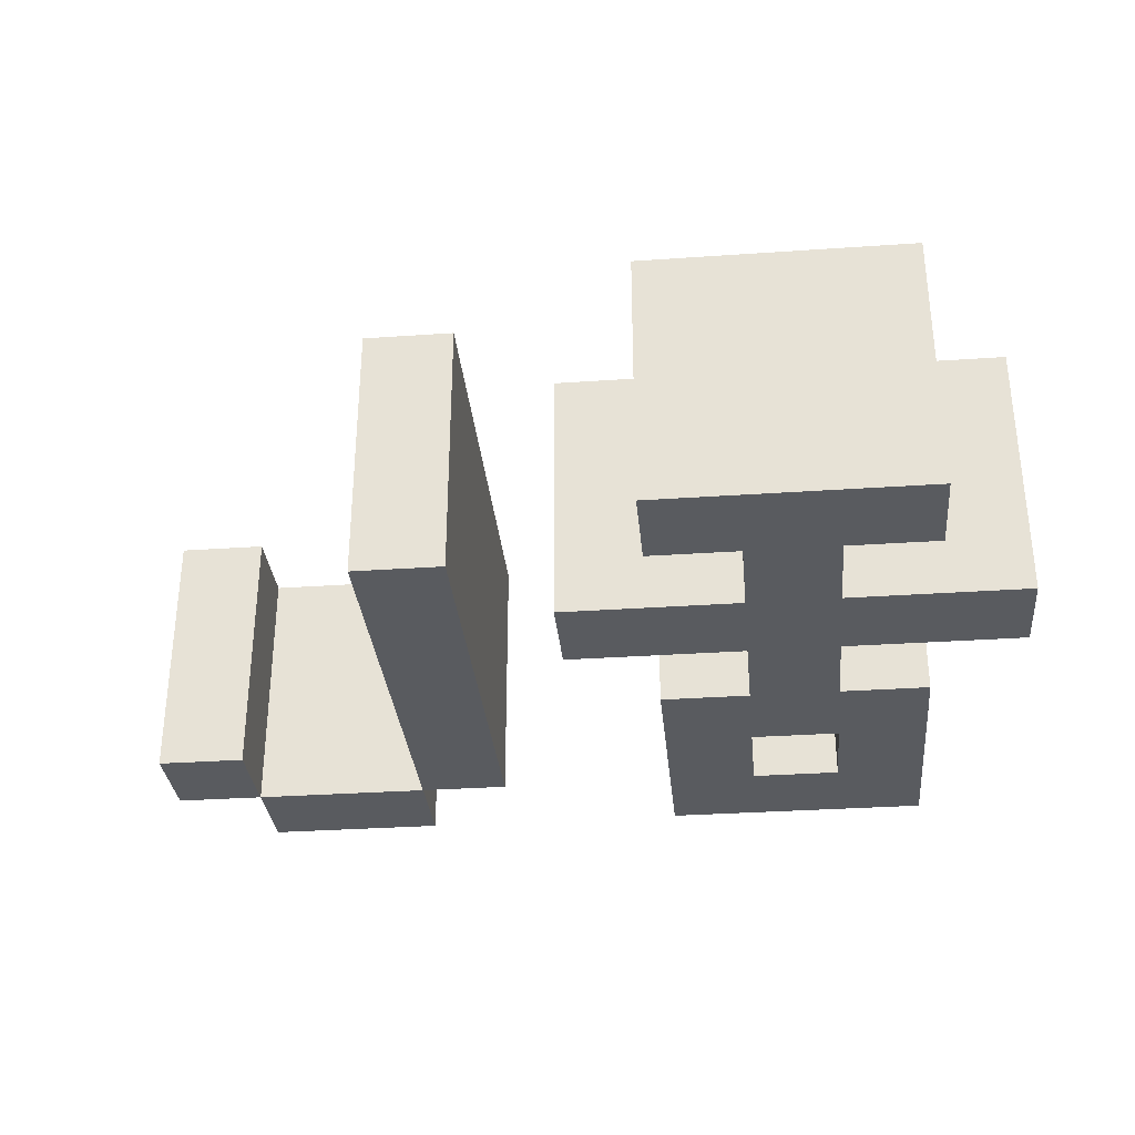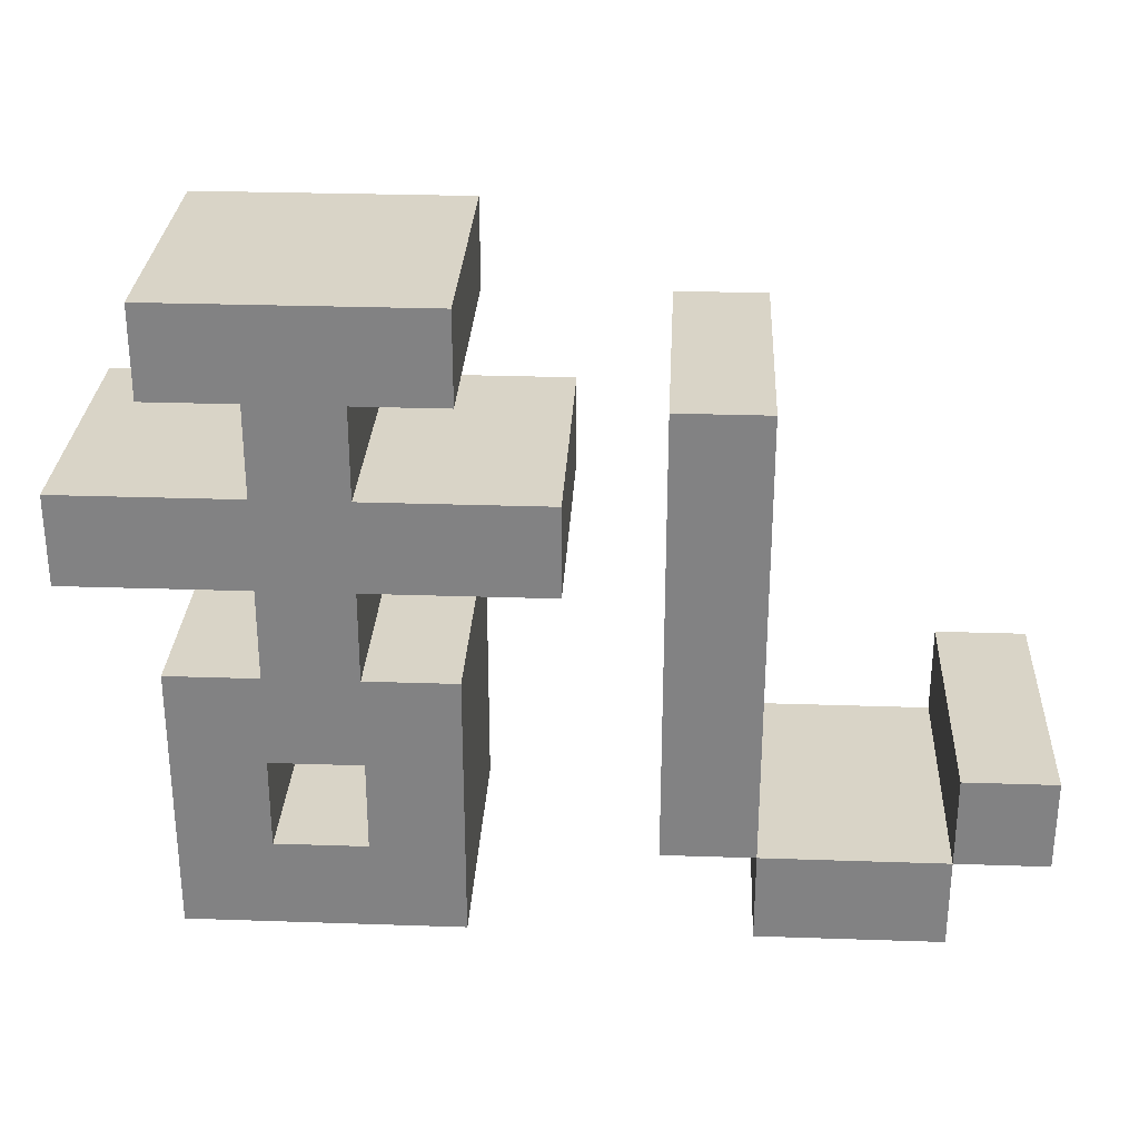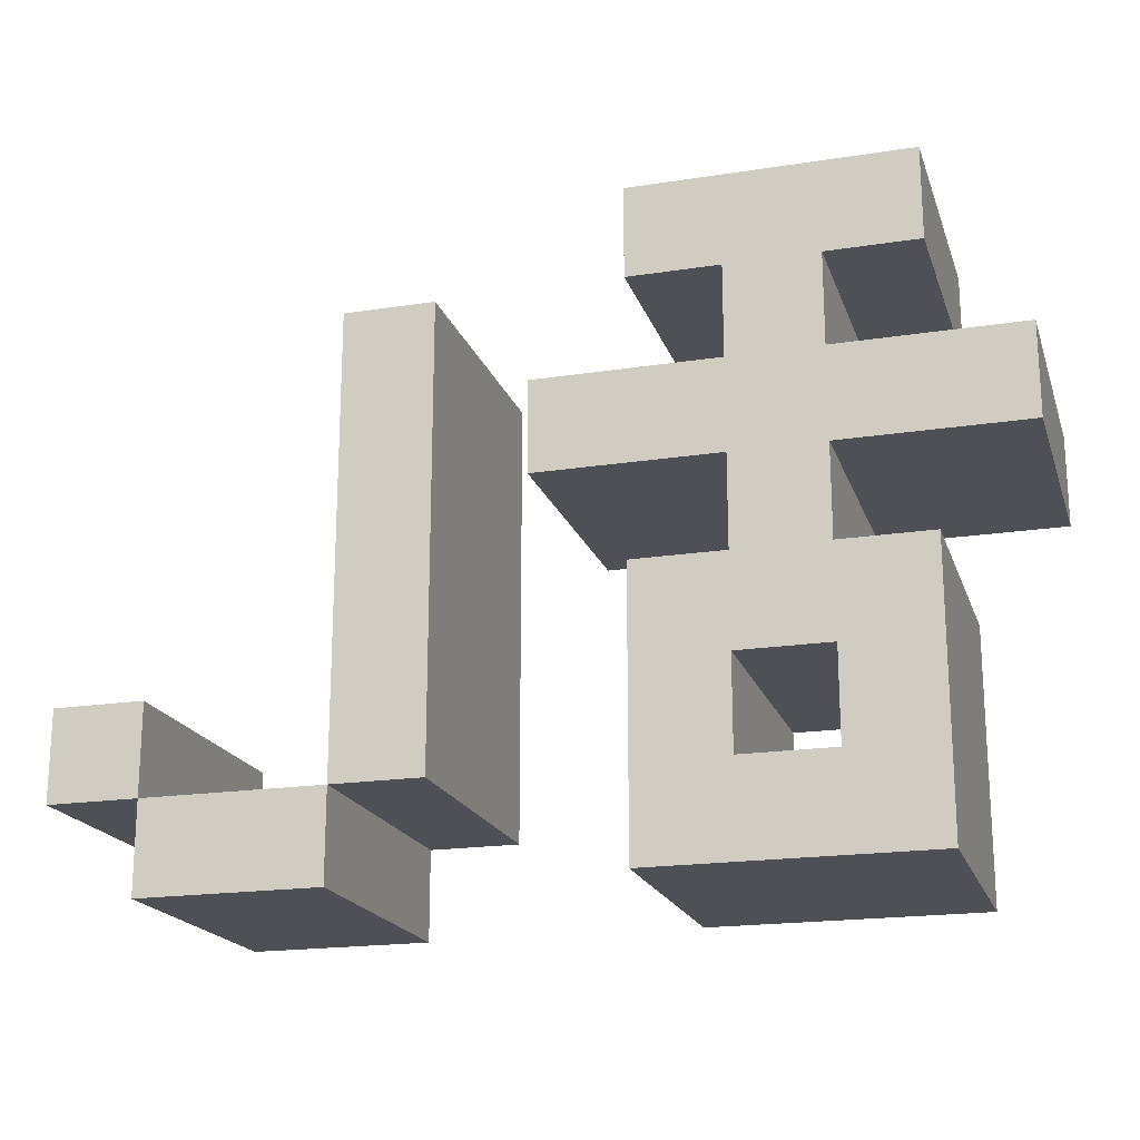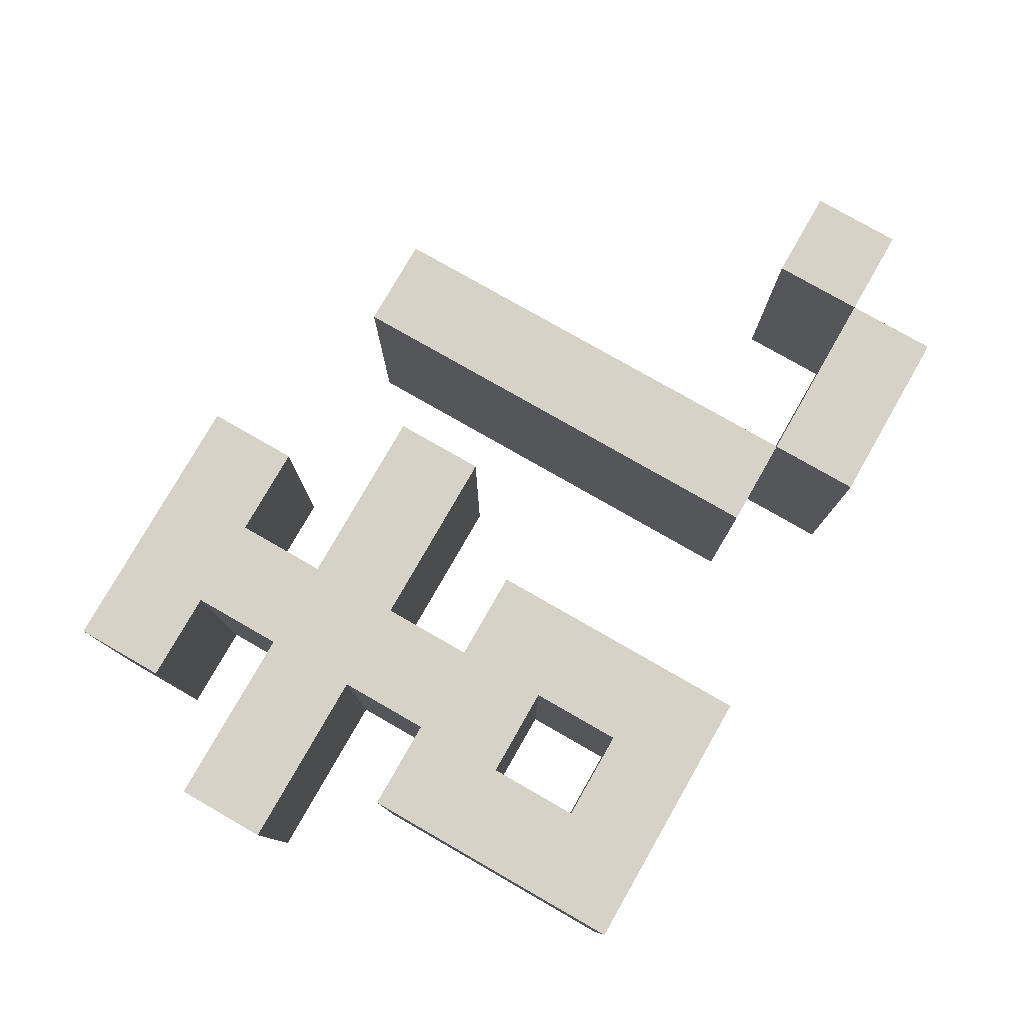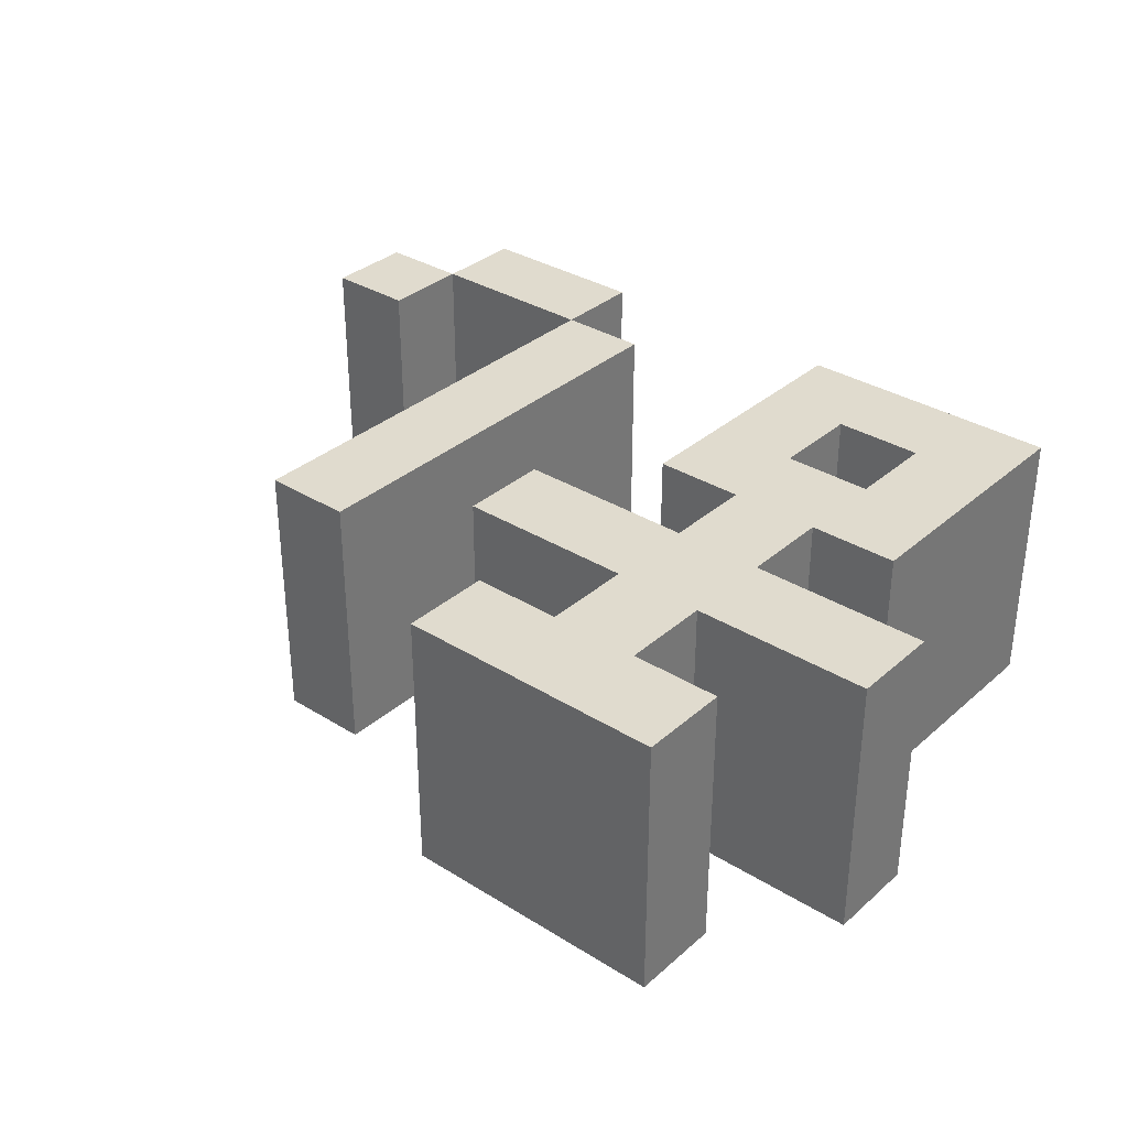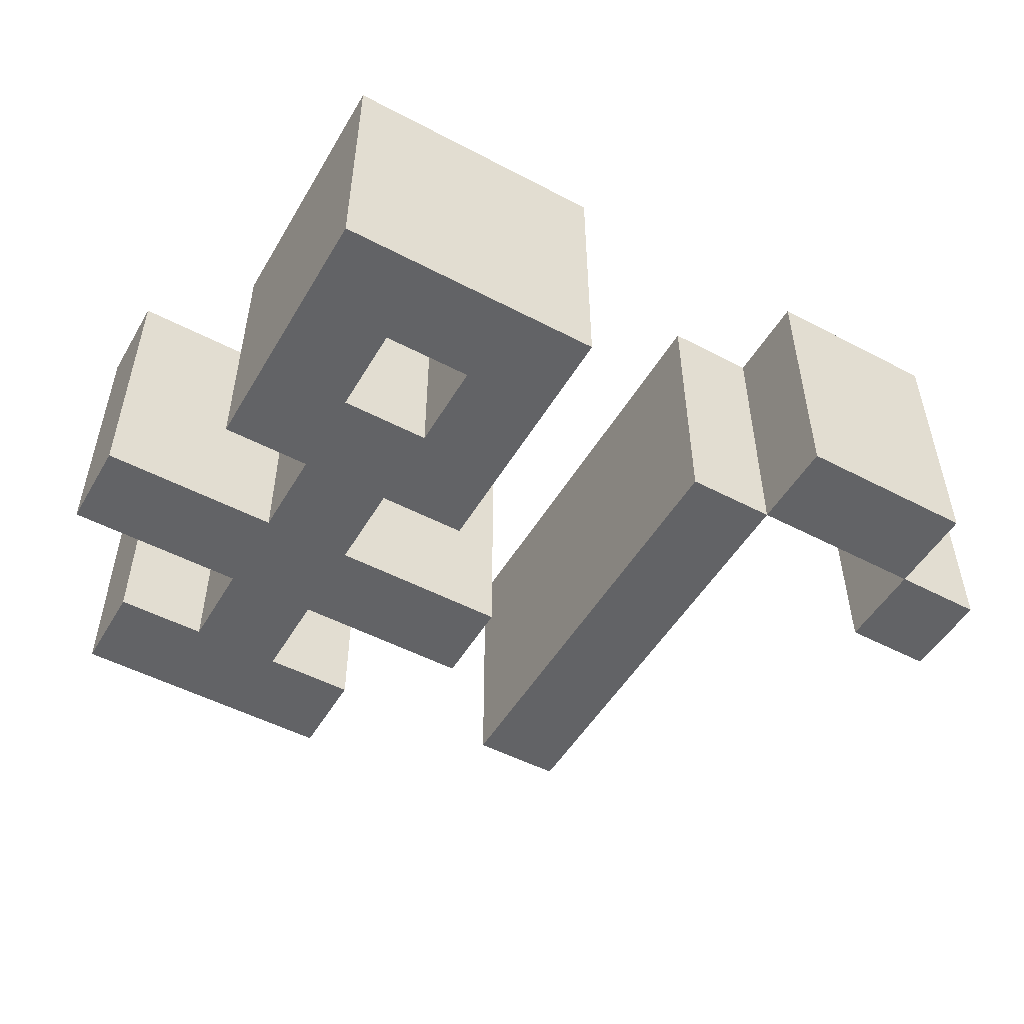
<metadata>
{"format":"obj","ext":"obj","renderer":"f3d","projection":"perspective","resolution":1024,"background":"white","views":[{"elev":-32.3,"azim":-174.5,"up":"+Z"},{"elev":28.8,"azim":2.9,"up":"+Y"},{"elev":-19.4,"azim":-163.8,"up":"+Y"},{"elev":78.5,"azim":-60.2,"up":"+Z"},{"elev":33.6,"azim":-139.7,"up":"+Z"},{"elev":-50.9,"azim":-29.8,"up":"+Z"}]}
</metadata>
<code>
g ran
v -5 5 1.5
v -5 5 -1.5
v -5 6 1.5
v -5 6 -1.5
v -4 1 1.5
v -4 1 -1.5
v -4 4 1.5
v -4 4 -1.5
v -4 7 1.5
v -4 7 -1.5
v -4 8 1.5
v -4 8 -1.5
v -3 4 1.5
v -3 4 -1.5
v -3 5 1.5
v -3 5 -1.5
v -3 6 1.5
v -3 6 -1.5
v -3 7 1.5
v -3 7 -1.5
v -2 2 1.5
v -2 2 -1.5
v -2 3 1.5
v -2 3 -1.5
v 1 2 1.5
v 1 2 -1.5
v 1 7 1.5
v 1 7 -1.5
v 2 1 1.5
v 2 1 -1.5
v 2 2 1.5
v 2 2 -1.5
v 4 2 1.5
v 4 2 -1.5
v 4 3 1.5
v 4 3 -1.5
v -3 2 1.5
v -3 2 -1.5
v -3 3 1.5
v -3 3 -1.5
v -2 4 1.5
v -2 4 -1.5
v -2 5 1.5
v -2 5 -1.5
v -2 6 1.5
v -2 6 -1.5
v -2 7 1.5
v -2 7 -1.5
v -1 1 1.5
v -1 1 -1.5
v -1 4 1.5
v -1 4 -1.5
v -1 7 1.5
v -1 7 -1.5
v -1 8 1.5
v -1 8 -1.5
v 0 5 1.5
v 0 5 -1.5
v 0 6 1.5
v 0 6 -1.5
v 2 2 1.5
v 2 2 -1.5
v 2 7 1.5
v 2 7 -1.5
v 4 1 1.5
v 4 1 -1.5
v 4 2 1.5
v 4 2 -1.5
v 5 2 1.5
v 5 2 -1.5
v 5 3 1.5
v 5 3 -1.5
v -5 5 1.5
v -5 6 1.5
v -4 1 1.5
v -4 4 1.5
v -4 7 1.5
v -4 8 1.5
v -3 2 1.5
v -3 3 1.5
v -3 4 1.5
v -3 5 1.5
v -3 6 1.5
v -3 7 1.5
v -2 2 1.5
v -2 3 1.5
v -2 4 1.5
v -2 5 1.5
v -2 6 1.5
v -2 7 1.5
v -1 1 1.5
v -1 4 1.5
v -1 7 1.5
v -1 8 1.5
v 0 5 1.5
v 0 6 1.5
v 1 2 1.5
v 1 7 1.5
v 2 1 1.5
v 2 2 1.5
v 2 7 1.5
v 4 1 1.5
v 4 2 1.5
v 4 3 1.5
v 5 2 1.5
v 5 3 1.5
v -5 5 -1.5
v -5 6 -1.5
v -4 1 -1.5
v -4 4 -1.5
v -4 7 -1.5
v -4 8 -1.5
v -3 2 -1.5
v -3 3 -1.5
v -3 4 -1.5
v -3 5 -1.5
v -3 6 -1.5
v -3 7 -1.5
v -2 2 -1.5
v -2 3 -1.5
v -2 4 -1.5
v -2 5 -1.5
v -2 6 -1.5
v -2 7 -1.5
v -1 1 -1.5
v -1 4 -1.5
v -1 7 -1.5
v -1 8 -1.5
v 0 5 -1.5
v 0 6 -1.5
v 1 2 -1.5
v 1 7 -1.5
v 2 1 -1.5
v 2 2 -1.5
v 2 7 -1.5
v 4 1 -1.5
v 4 2 -1.5
v 4 3 -1.5
v 5 2 -1.5
v 5 3 -1.5
v -4 1 1.5
v -1 1 1.5
v 2 1 1.5
v 4 1 1.5
v -4 1 -1.5
v -1 1 -1.5
v 2 1 -1.5
v 4 1 -1.5
v 1 2 1.5
v 2 2 1.5
v 4 2 1.5
v 5 2 1.5
v 1 2 -1.5
v 2 2 -1.5
v 4 2 -1.5
v 5 2 -1.5
v -3 3 1.5
v -2 3 1.5
v -3 3 -1.5
v -2 3 -1.5
v -5 5 1.5
v -3 5 1.5
v -2 5 1.5
v 0 5 1.5
v -5 5 -1.5
v -3 5 -1.5
v -2 5 -1.5
v 0 5 -1.5
v -4 7 1.5
v -3 7 1.5
v -2 7 1.5
v -1 7 1.5
v -4 7 -1.5
v -3 7 -1.5
v -2 7 -1.5
v -1 7 -1.5
v -3 2 1.5
v -2 2 1.5
v 2 2 1.5
v 4 2 1.5
v -3 2 -1.5
v -2 2 -1.5
v 2 2 -1.5
v 4 2 -1.5
v 4 3 1.5
v 5 3 1.5
v 4 3 -1.5
v 5 3 -1.5
v -4 4 1.5
v -3 4 1.5
v -2 4 1.5
v -1 4 1.5
v -4 4 -1.5
v -3 4 -1.5
v -2 4 -1.5
v -1 4 -1.5
v -5 6 1.5
v -3 6 1.5
v -2 6 1.5
v 0 6 1.5
v -5 6 -1.5
v -3 6 -1.5
v -2 6 -1.5
v 0 6 -1.5
v 1 7 1.5
v 2 7 1.5
v 1 7 -1.5
v 2 7 -1.5
v -4 8 1.5
v -1 8 1.5
v -4 8 -1.5
v -1 8 -1.5
f 3 2 1
f 4 2 3
f 7 6 5
f 8 6 7
f 11 10 9
f 12 10 11
f 15 14 13
f 16 14 15
f 19 18 17
f 20 18 19
f 23 22 21
f 24 22 23
f 27 26 25
f 28 26 27
f 31 30 29
f 32 30 31
f 35 34 33
f 36 34 35
f 37 38 39
f 39 38 40
f 41 42 43
f 43 42 44
f 45 46 47
f 47 46 48
f 49 50 51
f 51 50 52
f 53 54 55
f 55 54 56
f 57 58 59
f 59 58 60
f 61 62 63
f 63 62 64
f 65 66 67
f 67 66 68
f 69 70 71
f 71 70 72
f 79 76 75
f 80 76 79
f 81 76 80
f 82 74 73
f 83 74 82
f 84 78 77
f 85 79 75
f 86 81 80
f 86 83 82
f 86 84 83
f 86 82 81
f 87 84 86
f 88 84 87
f 89 84 88
f 90 78 84
f 90 84 89
f 91 85 75
f 91 86 85
f 91 87 86
f 92 87 91
f 93 78 90
f 94 78 93
f 95 89 88
f 96 89 95
f 100 98 97
f 101 98 100
f 102 100 99
f 103 100 102
f 105 104 103
f 106 104 105
f 109 110 113
f 113 110 114
f 114 110 115
f 107 108 116
f 116 108 117
f 111 112 118
f 109 113 119
f 114 115 120
f 116 117 120
f 117 118 120
f 115 116 120
f 120 118 121
f 121 118 122
f 122 118 123
f 118 112 124
f 123 118 124
f 109 119 125
f 119 120 125
f 120 121 125
f 125 121 126
f 124 112 127
f 127 112 128
f 122 123 129
f 129 123 130
f 131 132 134
f 134 132 135
f 133 134 136
f 136 134 137
f 137 138 139
f 139 138 140
f 145 142 141
f 146 142 145
f 147 144 143
f 148 144 147
f 153 150 149
f 154 150 153
f 155 152 151
f 156 152 155
f 159 158 157
f 160 158 159
f 165 162 161
f 166 162 165
f 167 164 163
f 168 164 167
f 173 170 169
f 174 170 173
f 175 172 171
f 176 172 175
f 177 178 181
f 181 178 182
f 179 180 183
f 183 180 184
f 185 186 187
f 187 186 188
f 189 190 193
f 193 190 194
f 191 192 195
f 195 192 196
f 197 198 201
f 201 198 202
f 199 200 203
f 203 200 204
f 205 206 207
f 207 206 208
f 209 210 211
f 211 210 212

</code>
